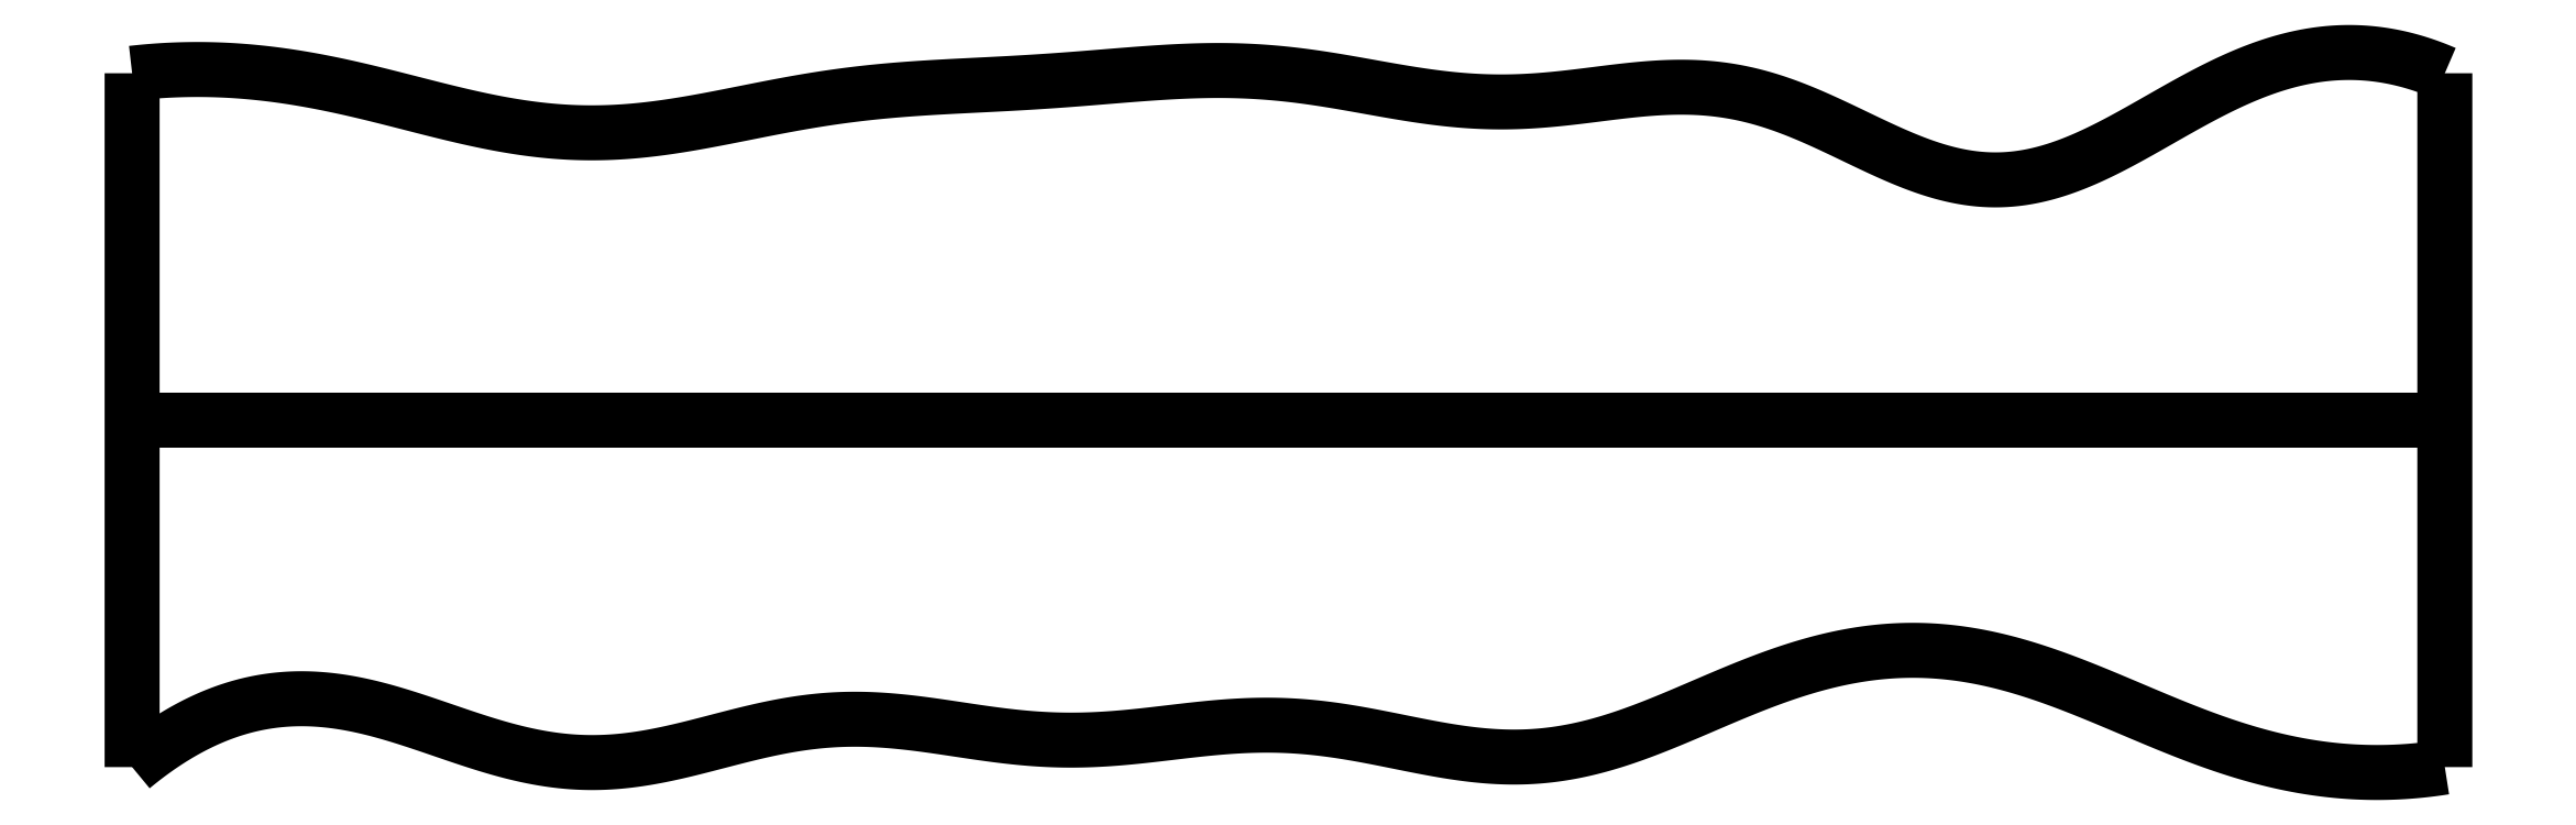
<metadata>
{"format":"dxf","ext":"dxf","renderer":"ezdxf+matplotlib","layout":"modelspace","background":"white","min_lineweight":24,"dpi":150}
</metadata>
<code>
0
SECTION
2
ENTITIES
0
SPLINE
8
0
70
4
71
5
72
16
73
10
74
0
42
1e-09
43
1e-10
44
1e-10
40
0
40
0
40
0
40
0
40
0
40
0
40
0.2
40
0.4
40
0.6
40
0.8
40
1
40
1
40
1
40
1
40
1
40
1
41
1
41
1
41
1
41
1
41
1
41
1
41
1
41
1
41
1
41
1
10
0
20
0
30
0
10
0
20
0.12
30
0
10
0
20
0.36
30
0
10
0
20
0.72
30
0
10
0
20
1.2
30
0
10
0
20
1.8
30
0
10
0
20
2.28
30
0
10
0
20
2.64
30
0
10
0
20
2.88
30
0
10
0
20
3
30
0
0
SPLINE
8
0
70
4
71
5
72
16
73
10
74
0
42
1e-09
43
1e-10
44
1e-10
40
0
40
0
40
0
40
0
40
0
40
0
40
0.2
40
0.4
40
0.6
40
0.8
40
1
40
1
40
1
40
1
40
1
40
1
41
1
41
1
41
1
41
1
41
1
41
1
41
1
41
1
41
1
41
1
10
10
20
0
30
0
10
10
20
0.12
30
0
10
10
20
0.36
30
0
10
10
20
0.72
30
0
10
10
20
1.2
30
0
10
10
20
1.8
30
0
10
10
20
2.28
30
0
10
10
20
2.64
30
0
10
10
20
2.88
30
0
10
10
20
3
30
0
0
SPLINE
8
0
70
4
71
5
72
16
73
10
74
0
42
1e-09
43
1e-10
44
1e-10
40
0
40
0
40
0
40
0
40
0
40
0
40
0.2
40
0.4
40
0.6
40
0.8
40
1
40
1
40
1
40
1
40
1
40
1
41
1
41
1
41
1
41
1
41
1
41
1
41
1
41
1
41
1
41
1
10
0
20
1.5
30
0
10
0.4
20
1.5
30
0
10
1.2
20
1.5
30
0
10
2.4
20
1.5
30
0
10
4
20
1.5
30
0
10
6
20
1.5
30
0
10
7.6
20
1.5
30
0
10
8.8
20
1.5
30
0
10
9.6
20
1.5
30
0
10
10
20
1.5
30
0
0
SPLINE
8
0
70
4
71
5
72
61
73
55
74
0
42
1e-09
43
1e-10
44
1e-10
40
0
40
0
40
0
40
0
40
0
40
0
40
0.02
40
0.04
40
0.06
40
0.08
40
0.1
40
0.12
40
0.14
40
0.16
40
0.18
40
0.2
40
0.22
40
0.24
40
0.26
40
0.28
40
0.3
40
0.32
40
0.34
40
0.36
40
0.38
40
0.4
40
0.42
40
0.44
40
0.46
40
0.48
40
0.5
40
0.52
40
0.54
40
0.56
40
0.58
40
0.6
40
0.62
40
0.64
40
0.66
40
0.68
40
0.7
40
0.72
40
0.74
40
0.76
40
0.78
40
0.8
40
0.82
40
0.84
40
0.86
40
0.88
40
0.9
40
0.92
40
0.94
40
0.96
40
0.98
40
1
40
1
40
1
40
1
40
1
40
1
41
1
41
1
41
1
41
1
41
1
41
1
41
1
41
1
41
1
41
1
41
1
41
1
41
1
41
1
41
1
41
1
41
1
41
1
41
1
41
1
41
1
41
1
41
1
41
1
41
1
41
1
41
1
41
1
41
1
41
1
41
1
41
1
41
1
41
1
41
1
41
1
41
1
41
1
41
1
41
1
41
1
41
1
41
1
41
1
41
1
41
1
41
1
41
1
41
1
41
1
41
1
41
1
41
1
41
1
41
1
10
0
20
0
30
0
10
0.03978
20
0.03297
30
0
10
0.1193
20
0.09424
30
0
10
0.2387
20
0.1722
30
0
10
0.3978
20
0.248
30
0
10
0.5969
20
0.297
30
0
10
0.7959
20
0.303
30
0
10
0.995
20
0.2717
30
0
10
1.194
20
0.2131
30
0
10
1.393
20
0.1418
30
0
10
1.593
20
0.07489
30
0
10
1.792
20
0.0277
30
0
10
1.992
20
0.01127
30
0
10
2.192
20
0.02887
30
0
10
2.392
20
0.07266
30
0
10
2.592
20
0.128
30
0
10
2.793
20
0.178
30
0
10
2.994
20
0.2083
30
0
10
3.195
20
0.2113
30
0
10
3.397
20
0.1909
30
0
10
3.598
20
0.1586
30
0
10
3.8
20
0.1283
30
0
10
4.002
20
0.1124
30
0
10
4.203
20
0.1172
30
0
10
4.404
20
0.1382
30
0
10
4.606
20
0.1646
30
0
10
4.808
20
0.1835
30
0
10
5.01
20
0.1842
30
0
10
5.212
20
0.1621
30
0
10
5.414
20
0.1233
30
0
10
5.615
20
0.07986
30
0
10
5.816
20
0.04644
30
0
10
6.015
20
0.03632
30
0
10
6.213
20
0.05741
30
0
10
6.41
20
0.1087
30
0
10
6.607
20
0.1832
30
0
10
6.805
20
0.2697
30
0
10
7.005
20
0.3556
30
0
10
7.205
20
0.4293
30
0
10
7.407
20
0.4823
30
0
10
7.609
20
0.5091
30
0
10
7.811
20
0.5076
30
0
10
8.011
20
0.4781
30
0
10
8.209
20
0.4242
30
0
10
8.406
20
0.352
30
0
10
8.602
20
0.2695
30
0
10
8.797
20
0.1854
30
0
10
8.993
20
0.108
30
0
10
9.191
20
0.04426
30
0
10
9.39
20
-0.001049
30
0
10
9.591
20
-0.02522
30
0
10
9.753
20
-0.02658
30
0
10
9.876
20
-0.01729
30
0
10
9.959
20
-0.006526
30
0
10
10
20
0
30
0
0
SPLINE
8
0
70
4
71
5
72
61
73
55
74
0
42
1e-09
43
1e-10
44
1e-10
40
0
40
0
40
0
40
0
40
0
40
0
40
0.02
40
0.04
40
0.06
40
0.08
40
0.1
40
0.12
40
0.14
40
0.16
40
0.18
40
0.2
40
0.22
40
0.24
40
0.26
40
0.28
40
0.3
40
0.32
40
0.34
40
0.36
40
0.38
40
0.4
40
0.42
40
0.44
40
0.46
40
0.48
40
0.5
40
0.52
40
0.54
40
0.56
40
0.58
40
0.6
40
0.62
40
0.64
40
0.66
40
0.68
40
0.7
40
0.72
40
0.74
40
0.76
40
0.78
40
0.8
40
0.82
40
0.84
40
0.86
40
0.88
40
0.9
40
0.92
40
0.94
40
0.96
40
0.98
40
1
40
1
40
1
40
1
40
1
40
1
41
1
41
1
41
1
41
1
41
1
41
1
41
1
41
1
41
1
41
1
41
1
41
1
41
1
41
1
41
1
41
1
41
1
41
1
41
1
41
1
41
1
41
1
41
1
41
1
41
1
41
1
41
1
41
1
41
1
41
1
41
1
41
1
41
1
41
1
41
1
41
1
41
1
41
1
41
1
41
1
41
1
41
1
41
1
41
1
41
1
41
1
41
1
41
1
41
1
41
1
41
1
41
1
41
1
41
1
41
1
10
0
20
3
30
0
10
0.04041
20
3.005
30
0
10
0.1212
20
3.012
30
0
10
0.2423
20
3.019
30
0
10
0.4035
20
3.017
30
0
10
0.6047
20
2.999
30
0
10
0.8055
20
2.967
30
0
10
1.006
20
2.922
30
0
10
1.206
20
2.87
30
0
10
1.406
20
2.818
30
0
10
1.607
20
2.774
30
0
10
1.807
20
2.746
30
0
10
2.007
20
2.737
30
0
10
2.207
20
2.75
30
0
10
2.407
20
2.78
30
0
10
2.608
20
2.82
30
0
10
2.809
20
2.861
30
0
10
3.009
20
2.896
30
0
10
3.21
20
2.921
30
0
10
3.411
20
2.937
30
0
10
3.613
20
2.947
30
0
10
3.814
20
2.956
30
0
10
4.016
20
2.969
30
0
10
4.217
20
2.986
30
0
10
4.419
20
3.003
30
0
10
4.621
20
3.014
30
0
10
4.822
20
3.013
30
0
10
5.023
20
2.996
30
0
10
5.223
20
2.965
30
0
10
5.424
20
2.927
30
0
10
5.624
20
2.893
30
0
10
5.825
20
2.873
30
0
10
6.027
20
2.874
30
0
10
6.229
20
2.894
30
0
10
6.431
20
2.923
30
0
10
6.633
20
2.944
30
0
10
6.834
20
2.942
30
0
10
7.034
20
2.904
30
0
10
7.233
20
2.832
30
0
10
7.43
20
2.737
30
0
10
7.626
20
2.64
30
0
10
7.821
20
2.564
30
0
10
8.015
20
2.528
30
0
10
8.21
20
2.542
30
0
10
8.404
20
2.604
30
0
10
8.6
20
2.702
30
0
10
8.796
20
2.817
30
0
10
8.994
20
2.929
30
0
10
9.192
20
3.021
30
0
10
9.392
20
3.08
30
0
10
9.593
20
3.1
30
0
10
9.755
20
3.082
30
0
10
9.877
20
3.049
30
0
10
9.959
20
3.018
30
0
10
10
20
3
30
0
0
ENDSEC
0
EOF

</code>
